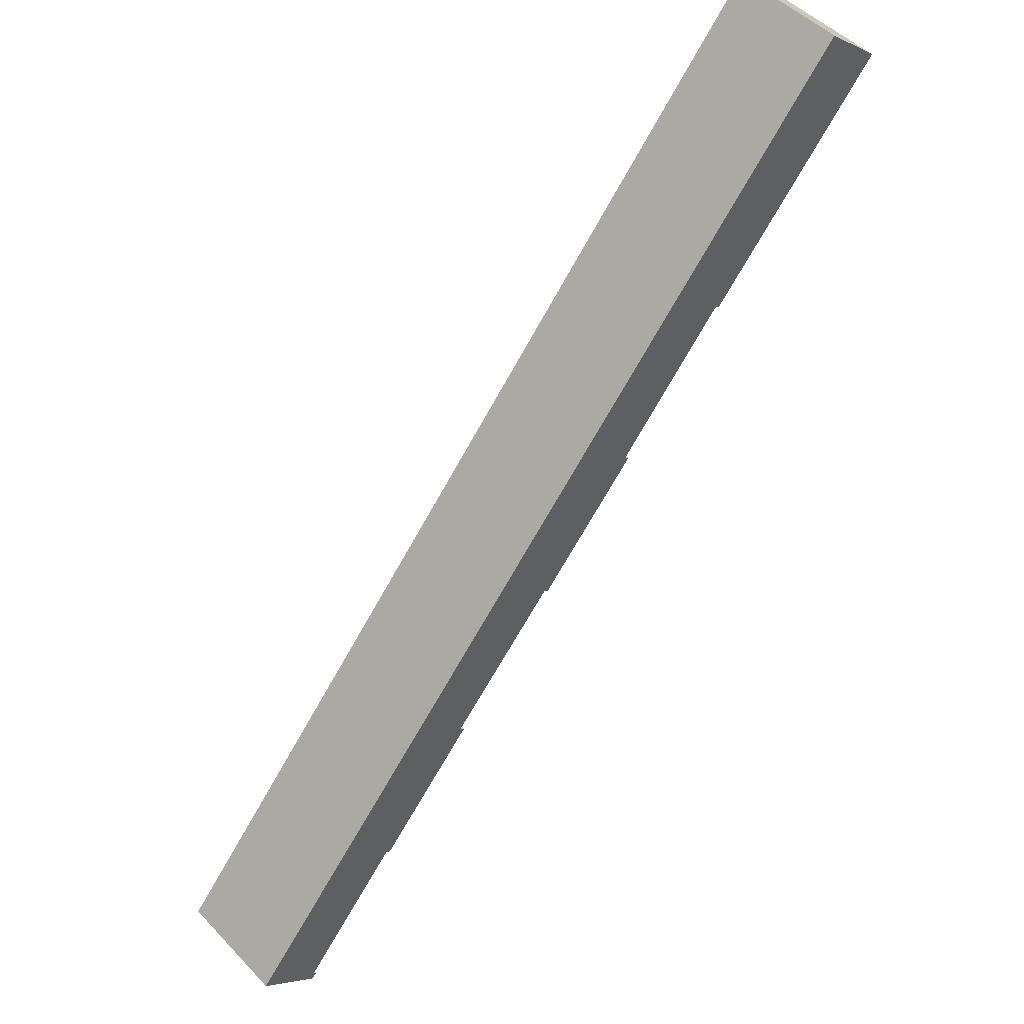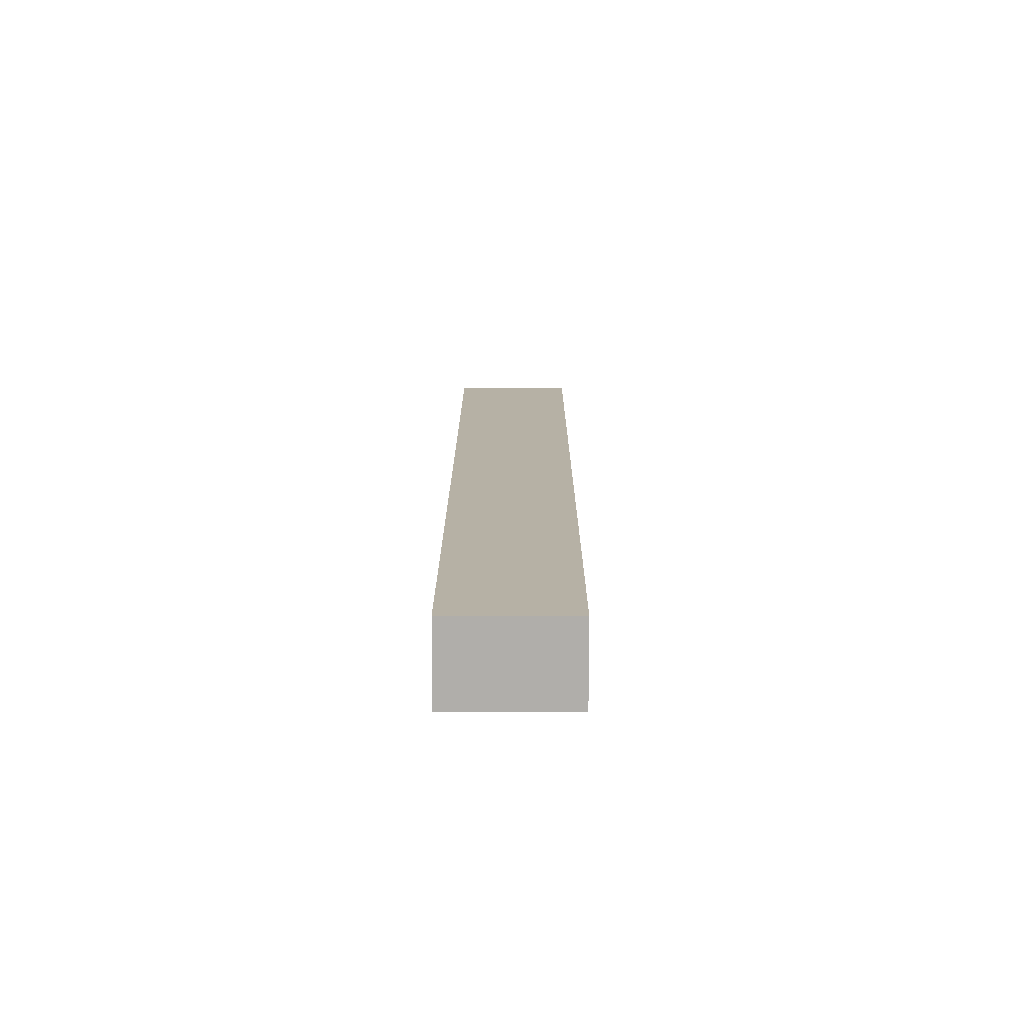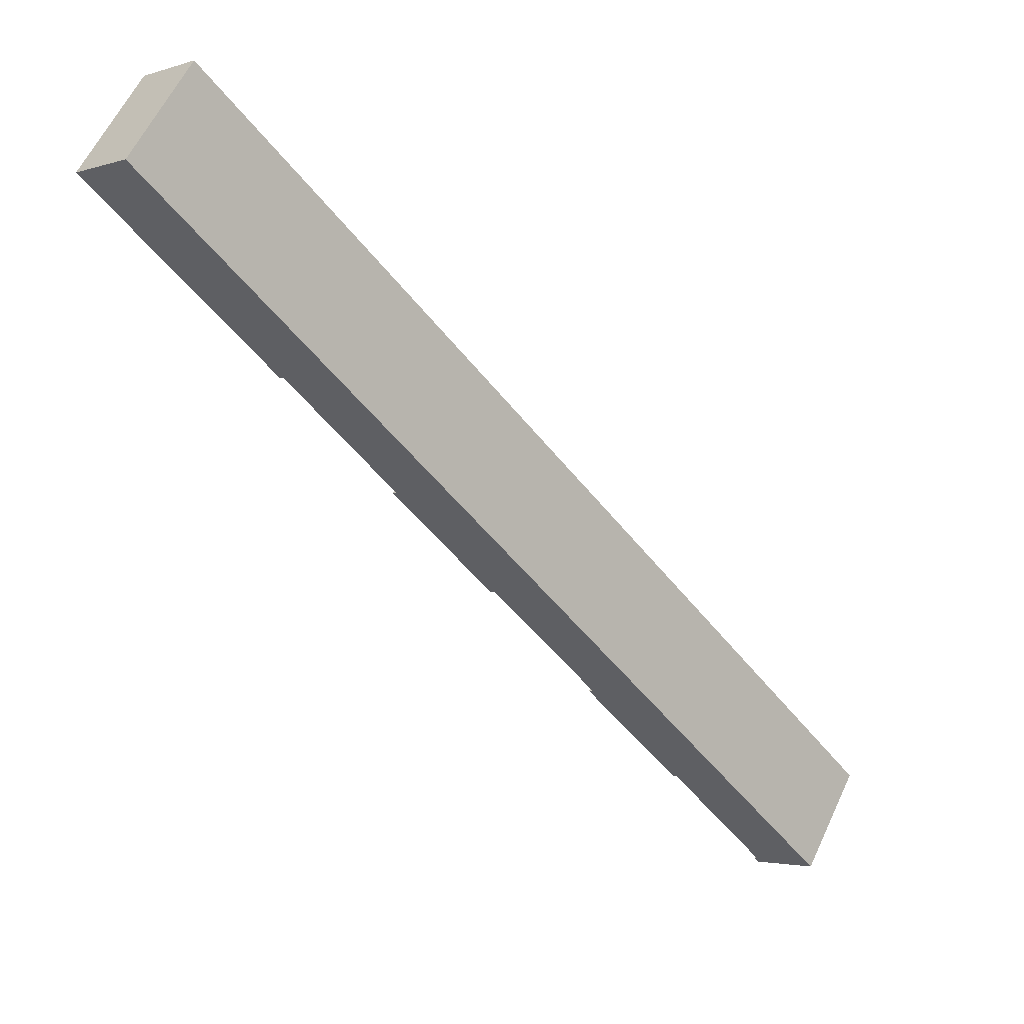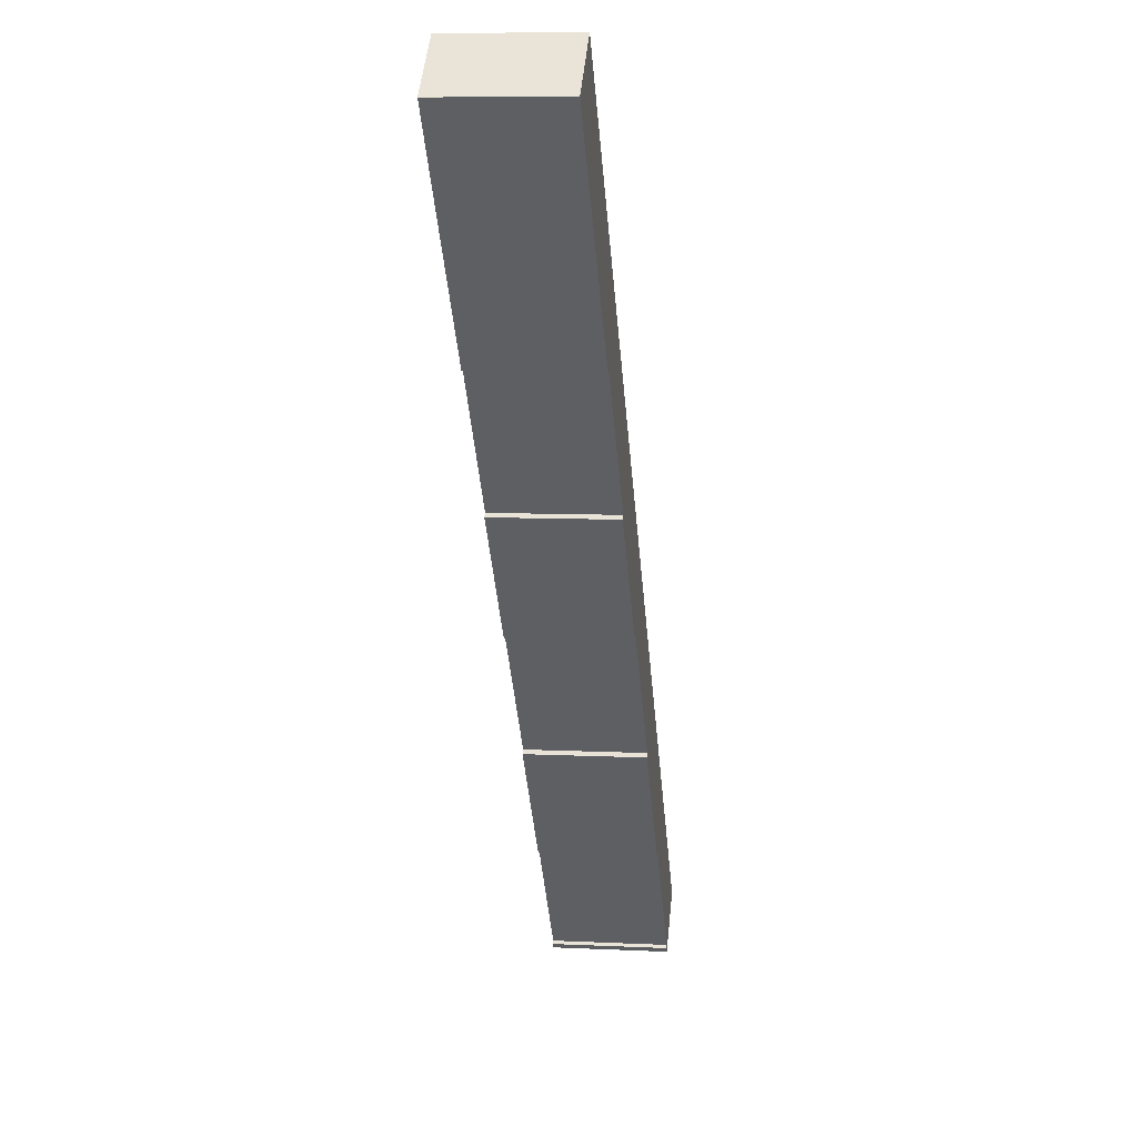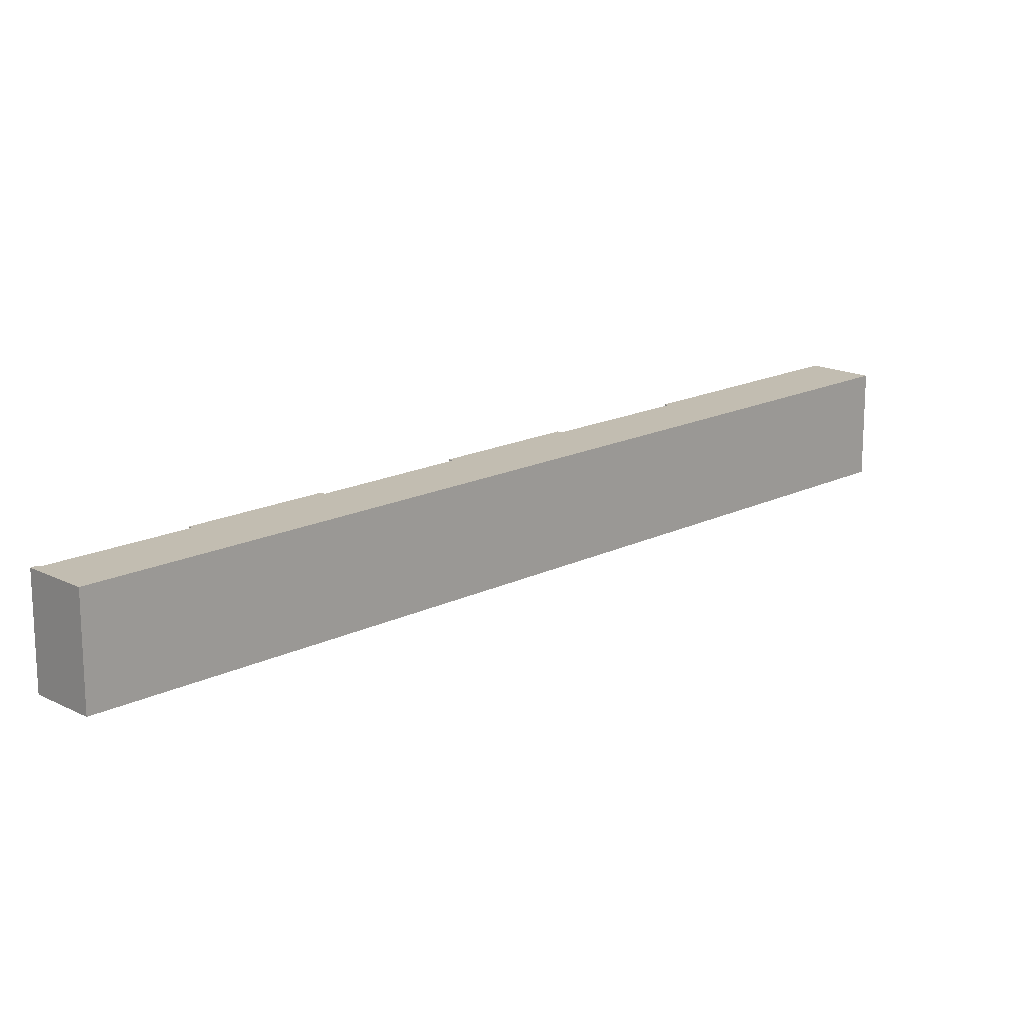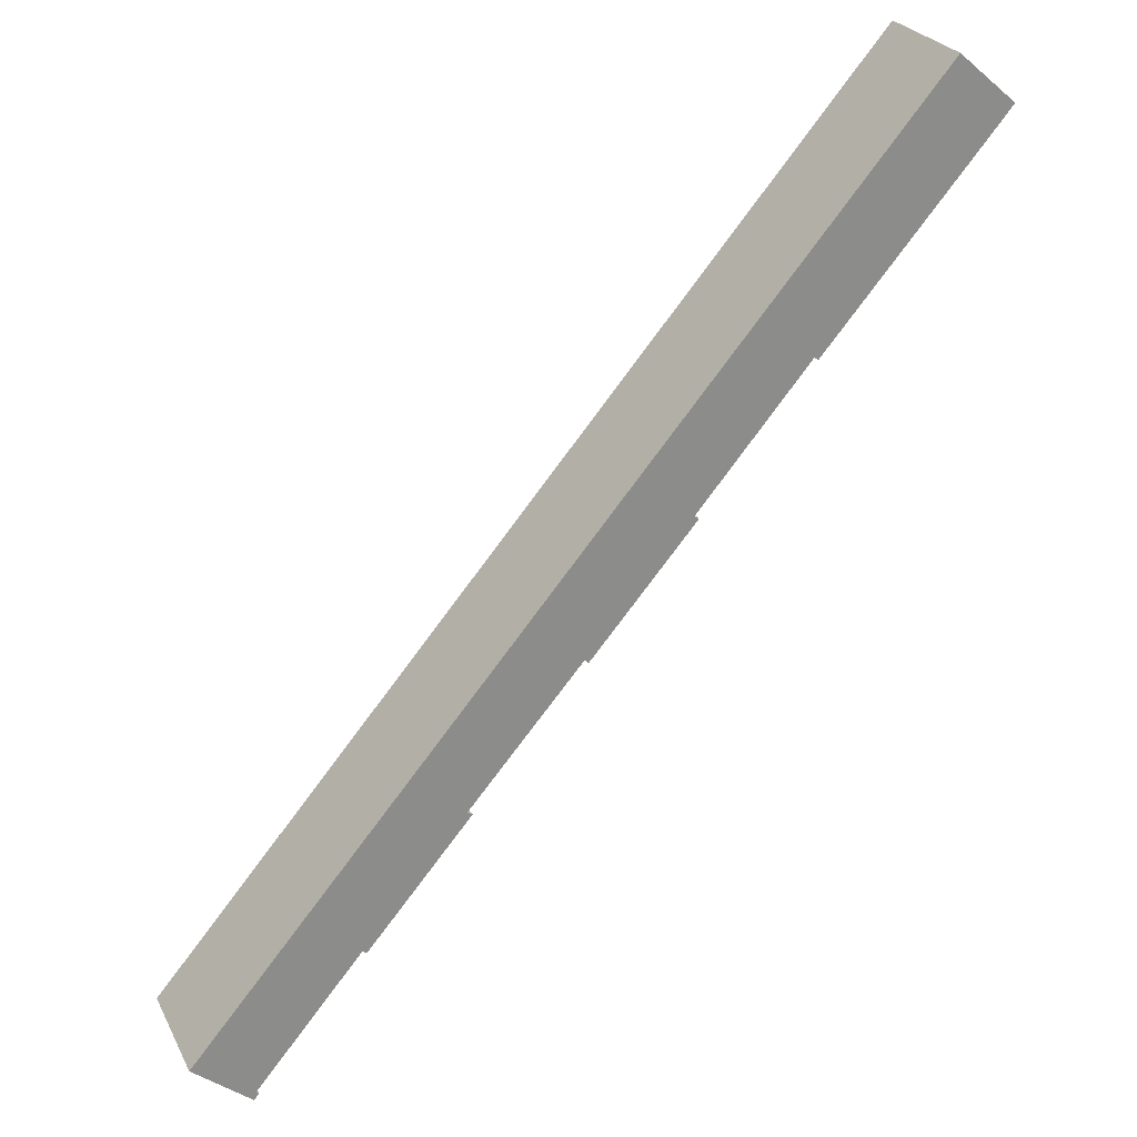
<metadata>
{"format":"obj","ext":"obj","renderer":"f3d","projection":"perspective","resolution":1024,"background":"white","views":[{"elev":48.3,"azim":-41.0,"up":"+Z"},{"elev":61.6,"azim":90.2,"up":"+Z"},{"elev":60.4,"azim":-154.9,"up":"+Z"},{"elev":8.1,"azim":97.5,"up":"+Z"},{"elev":16.8,"azim":-94.4,"up":"+Y"},{"elev":26.1,"azim":-22.1,"up":"+Z"}]}
</metadata>
<code>
v  0 15.48 9.481e-16
v  8.093 15.48 -5.59
v  7.395 15.48 -6.285
v  7.741 15.48 -5.229
v  62.79 15.48 73.98
v  21.47 15.48 11.14
v  21.98 15.48 10.73
v  34.87 15.48 27.07
v  49.51 15.48 44.12
v  63 15.48 59.98
v  77.48 15.48 77.22
v  89.76 15.48 105.8
v  77.97 15.48 76.81
v  97.31 15.48 99.46
v  93.78 15.48 110.5
v  101.3 15.48 104.1
v  63.57 15.48 59.53
v  50 15.48 43.62
v  35.47 15.48 26.61
v  50 -2.671e-15 43.62
v  49.51 -2.701e-15 44.12
v  21.98 -6.569e-16 10.73
v  21.47 -6.824e-16 11.14
v  7.395 3.848e-16 -6.285
v  0 0 0
v  77.97 -4.704e-15 76.81
v  77.48 -4.728e-15 77.22
v  34.87 -1.657e-15 27.07
v  35.47 -1.63e-15 26.61
v  7.741 3.202e-16 -5.229
v  8.093 3.423e-16 -5.59
v  101.3 -6.375e-15 104.1
v  97.31 -6.09e-15 99.46
v  63 -3.673e-15 59.98
v  63.57 -3.645e-15 59.53
v  93.78 -6.766e-15 110.5
v  62.79 -4.53e-15 73.98
v  89.76 -6.476e-15 105.8
g defaultobject
f 1 2 3
f 2 1 4
f 4 1 5
f 4 5 6
f 6 5 7
f 7 5 8
f 8 5 9
f 9 5 10
f 10 5 11
f 11 5 12
f 11 12 13
f 13 12 14
f 14 12 15
f 14 15 16
f 9 17 18
f 17 9 10
f 19 7 8
f 20 9 18
f 9 20 21
f 22 6 7
f 6 22 23
f 24 1 3
f 1 24 25
f 26 11 13
f 11 26 27
f 21 8 9
f 8 21 28
f 29 7 19
f 7 29 22
f 23 4 6
f 4 23 30
f 31 3 2
f 3 31 24
f 32 14 16
f 14 32 13
f 13 32 26
f 26 32 33
f 27 10 11
f 10 27 34
f 35 18 17
f 18 35 20
f 28 19 8
f 19 28 29
f 30 2 4
f 2 30 31
f 36 16 15
f 16 36 32
f 34 17 10
f 17 34 35
f 25 5 1
f 5 25 37
f 5 37 12
f 12 37 38
f 12 38 15
f 15 38 36
f 38 32 36
f 32 38 33
f 33 38 37
f 33 37 27
f 27 37 34
f 34 37 25
f 34 25 35
f 35 25 21
f 21 25 28
f 28 25 29
f 29 25 23
f 23 25 30
f 30 25 31
f 31 25 24
f 22 29 23
f 20 35 21
f 26 33 27

</code>
